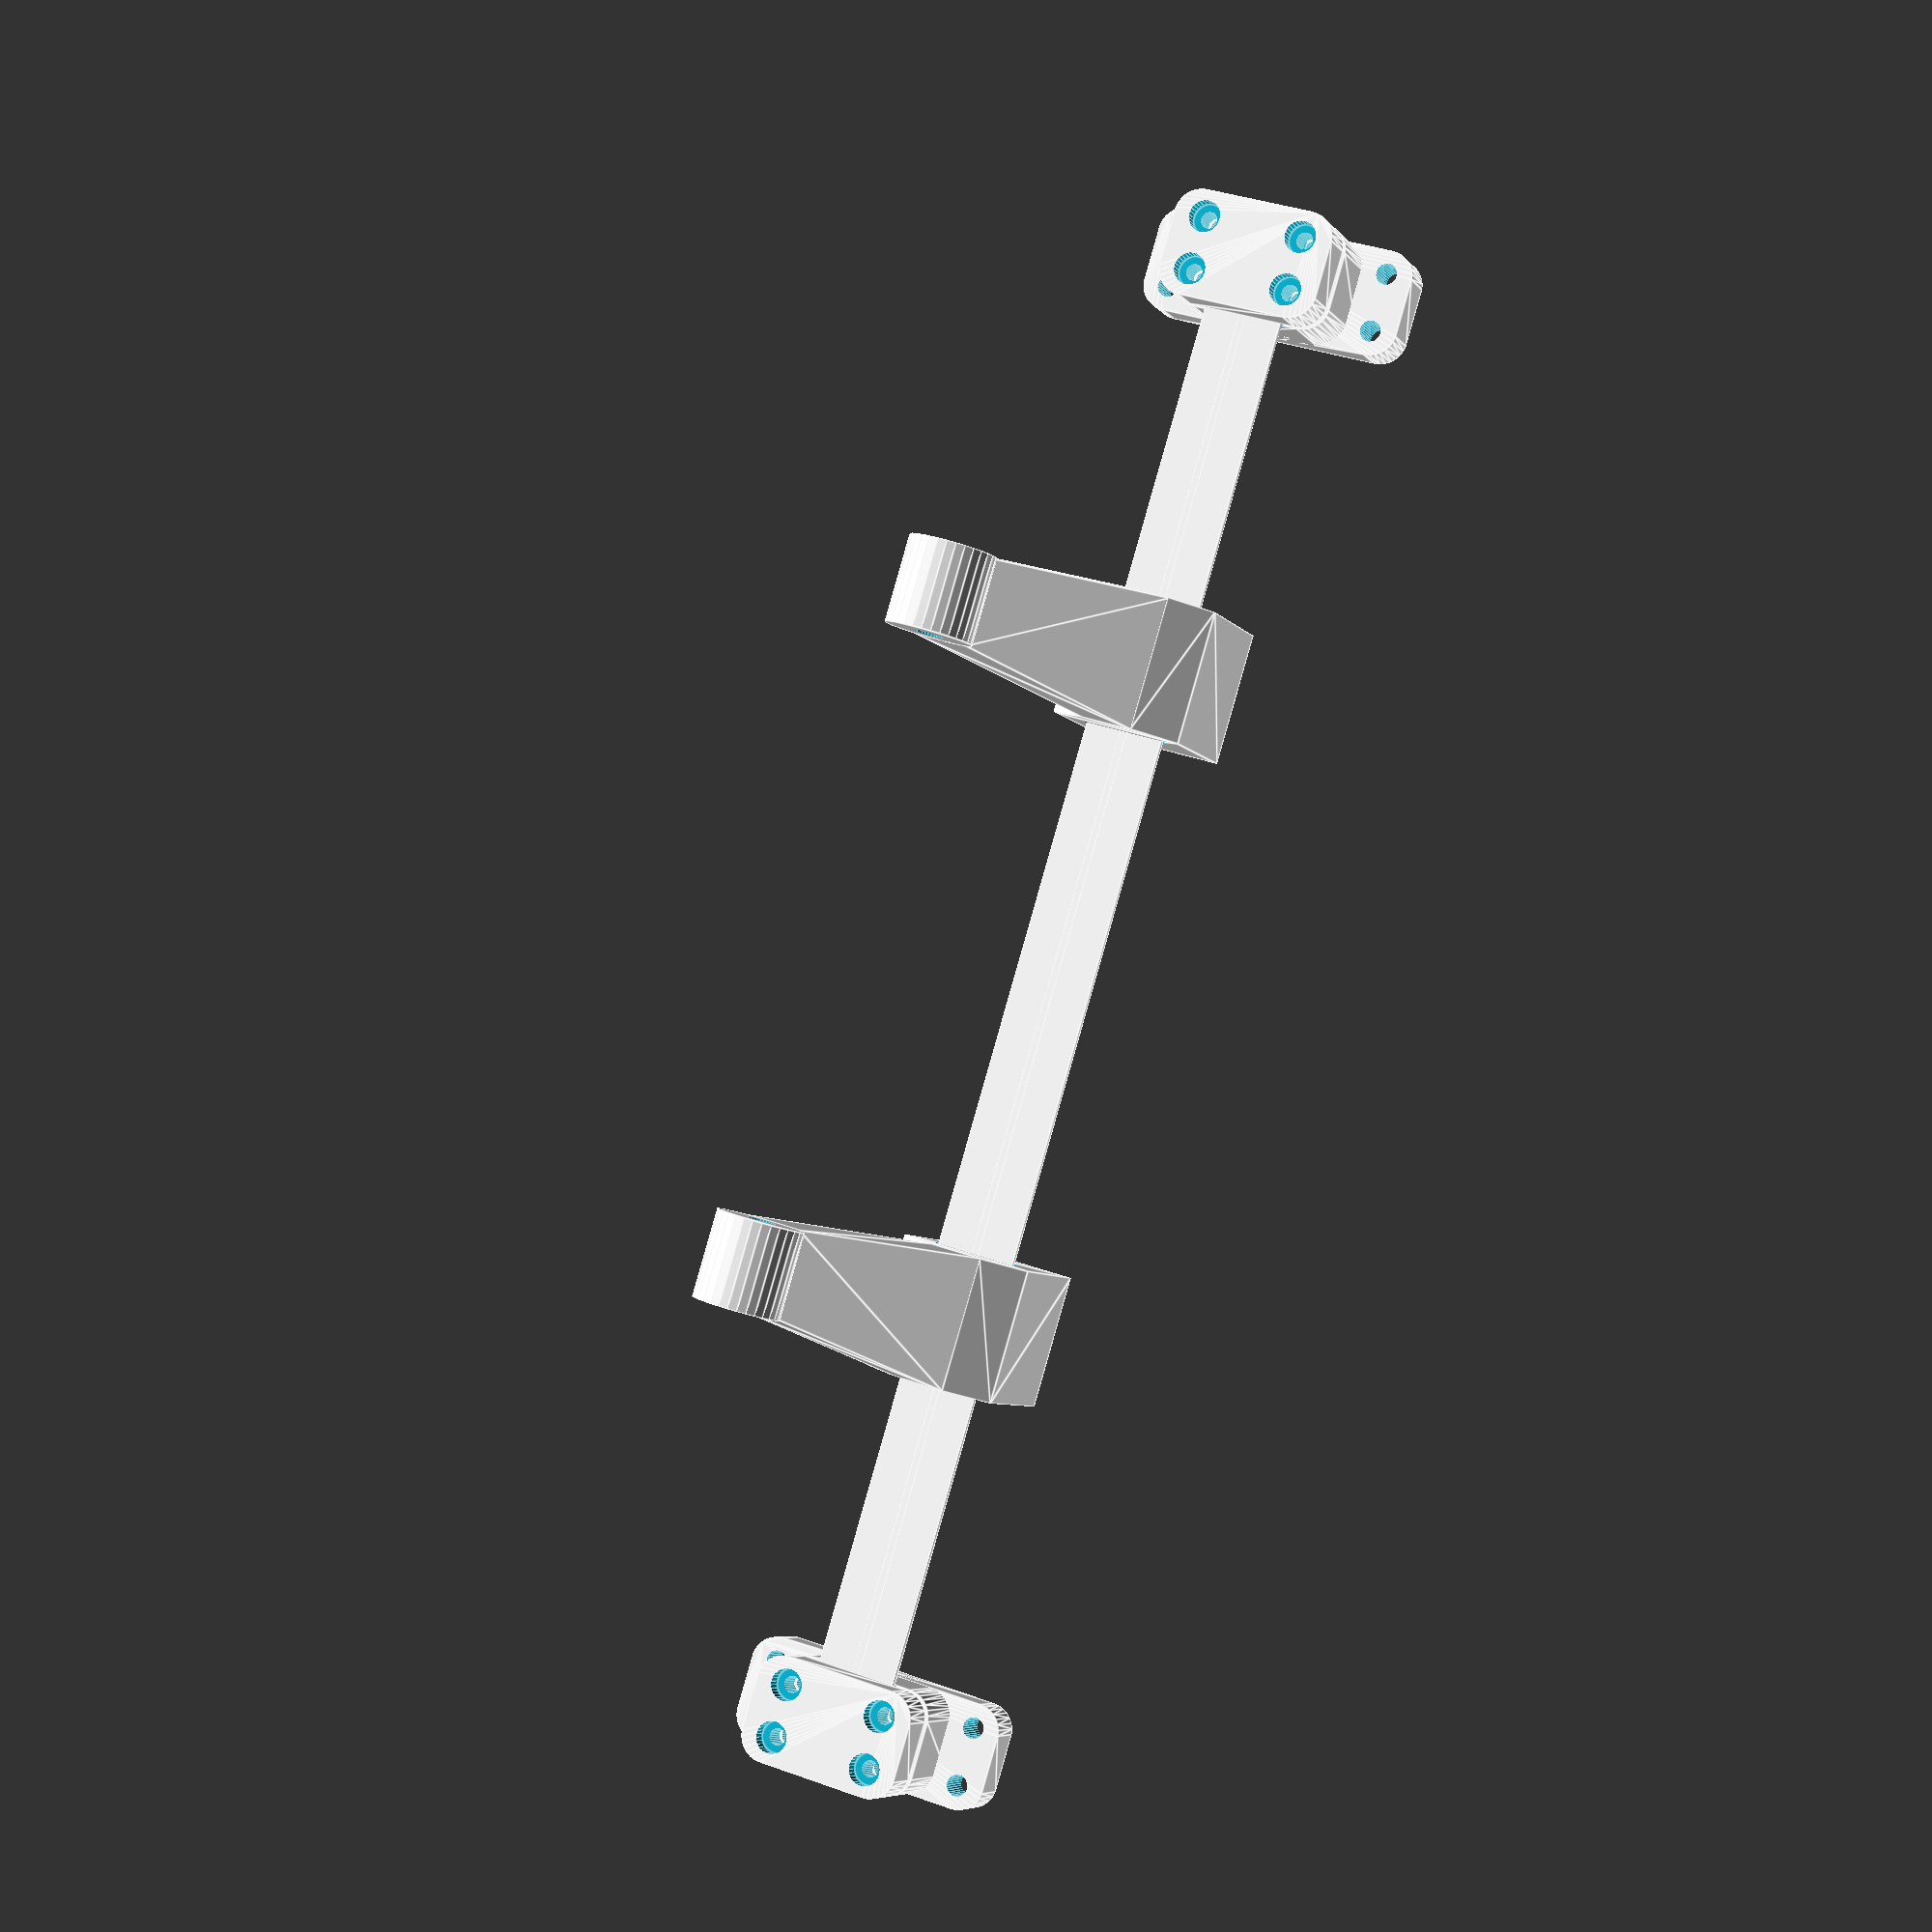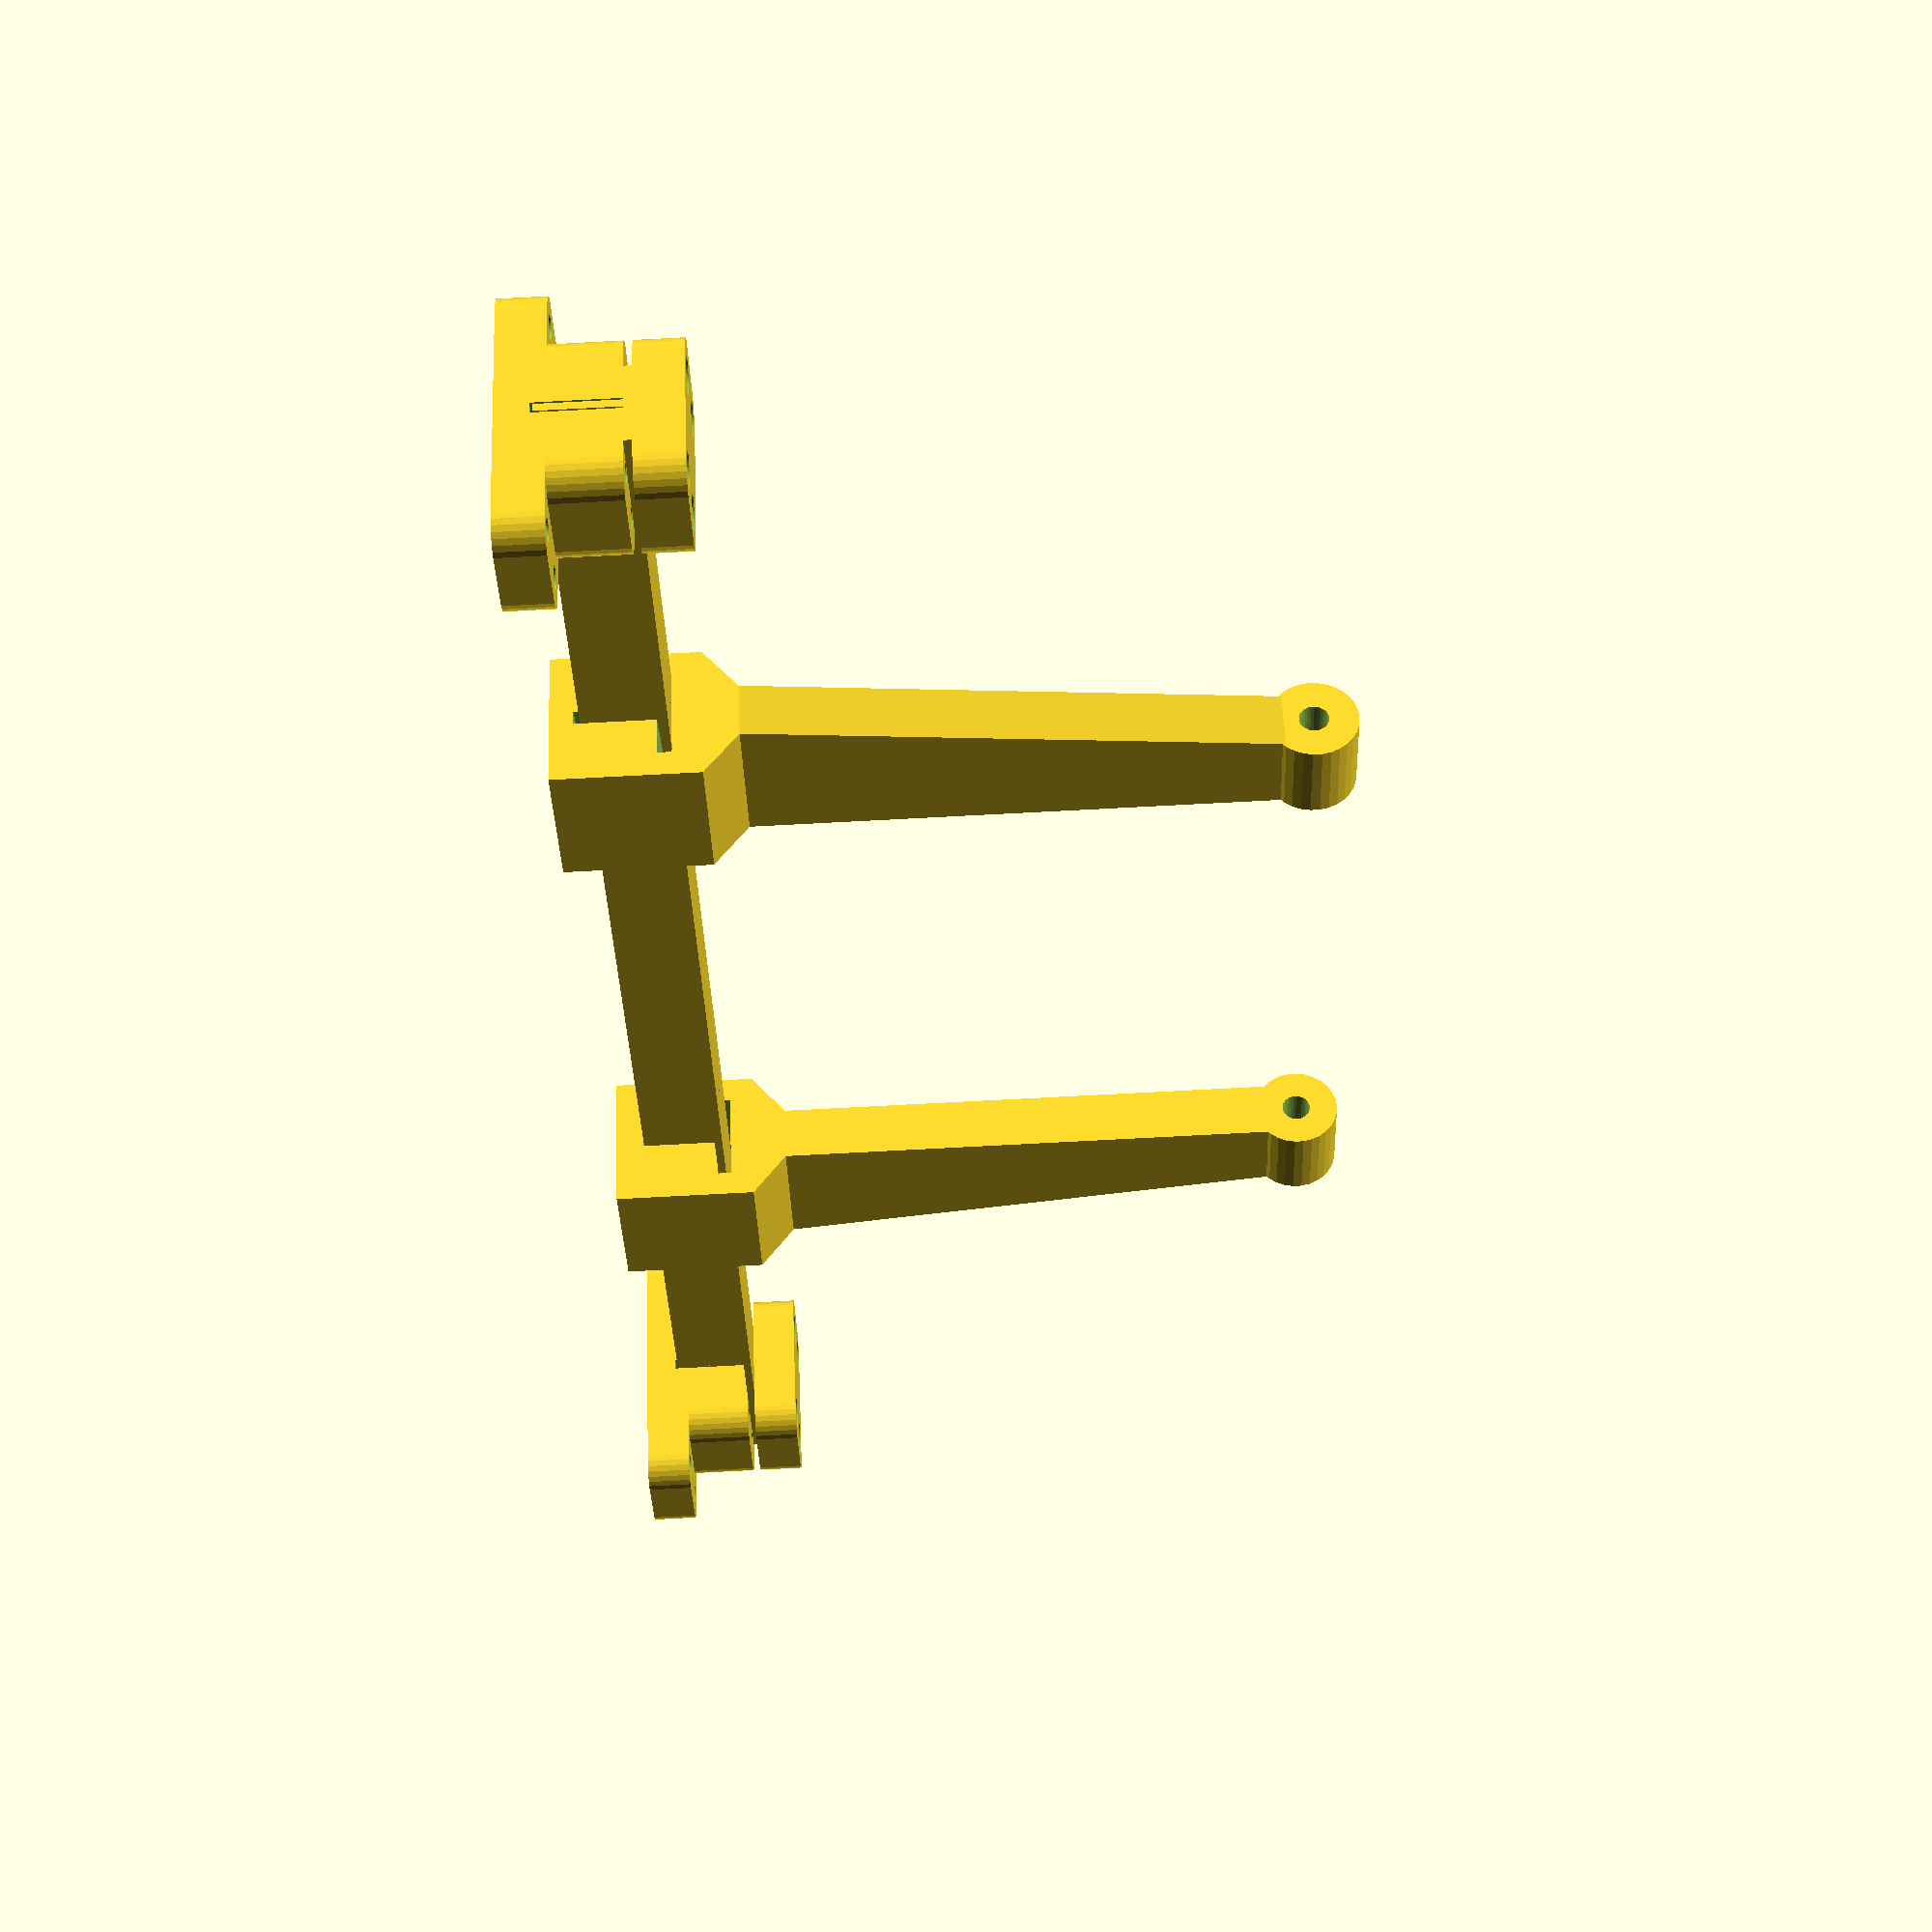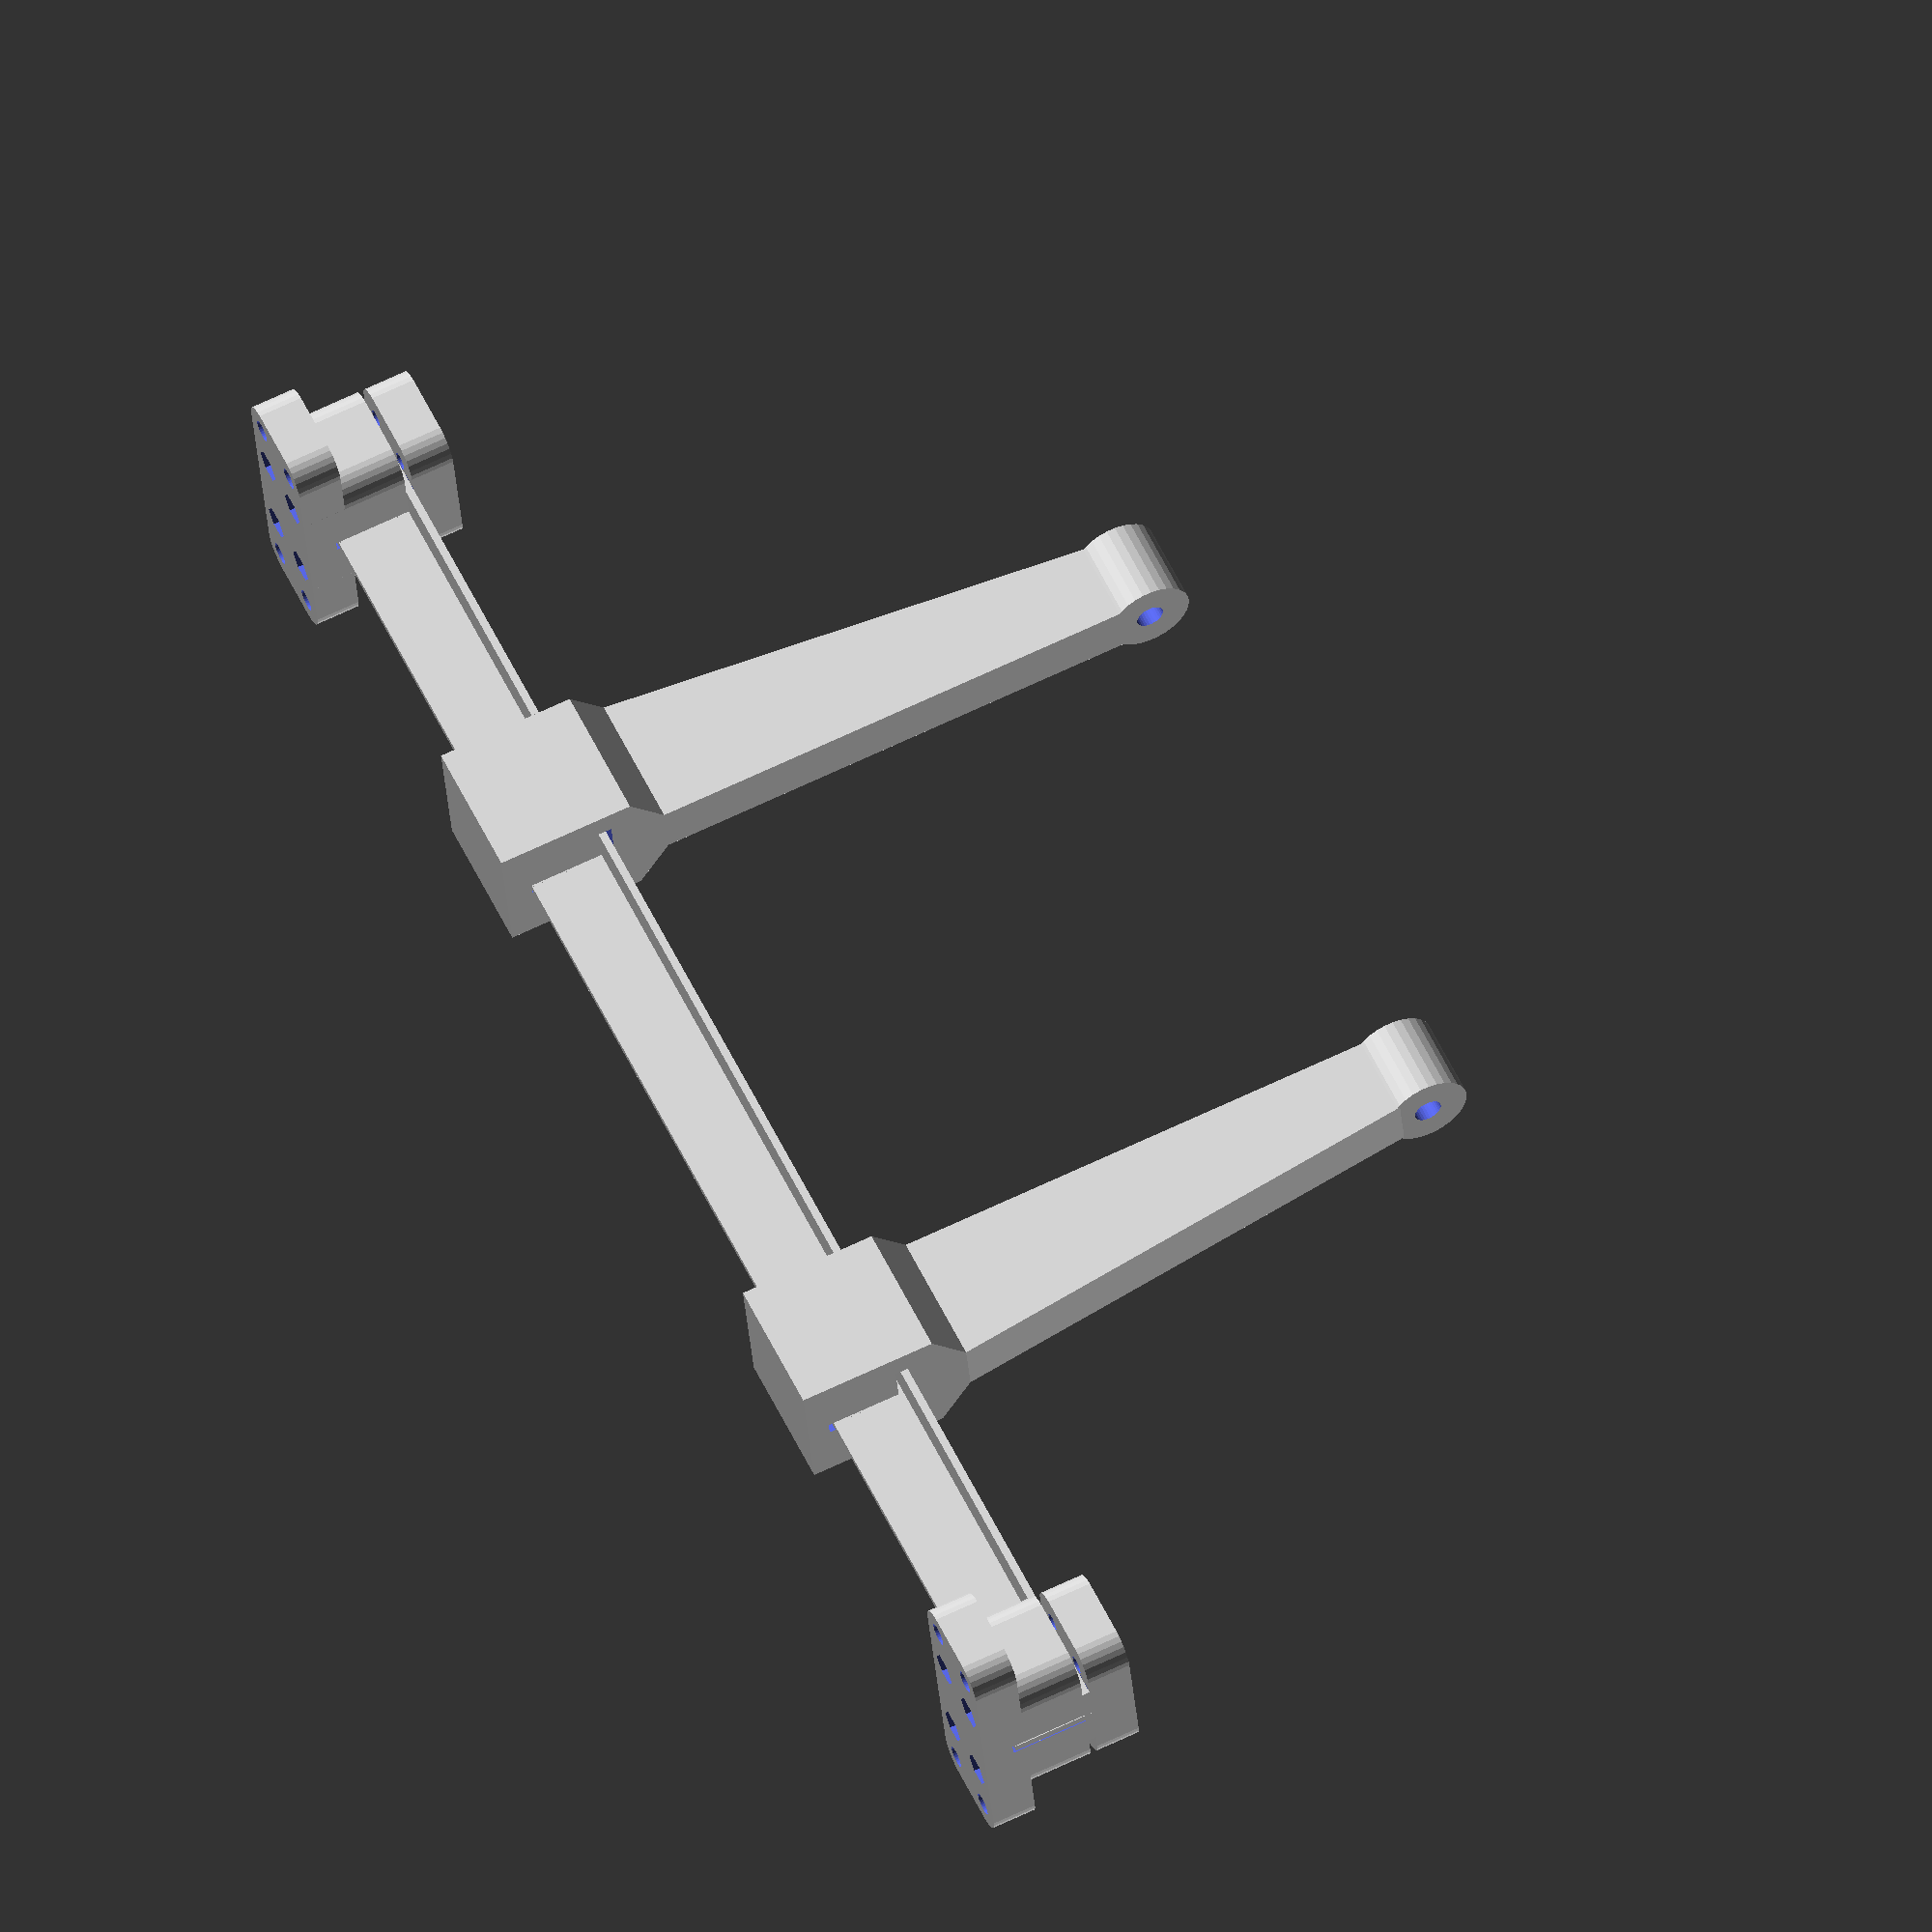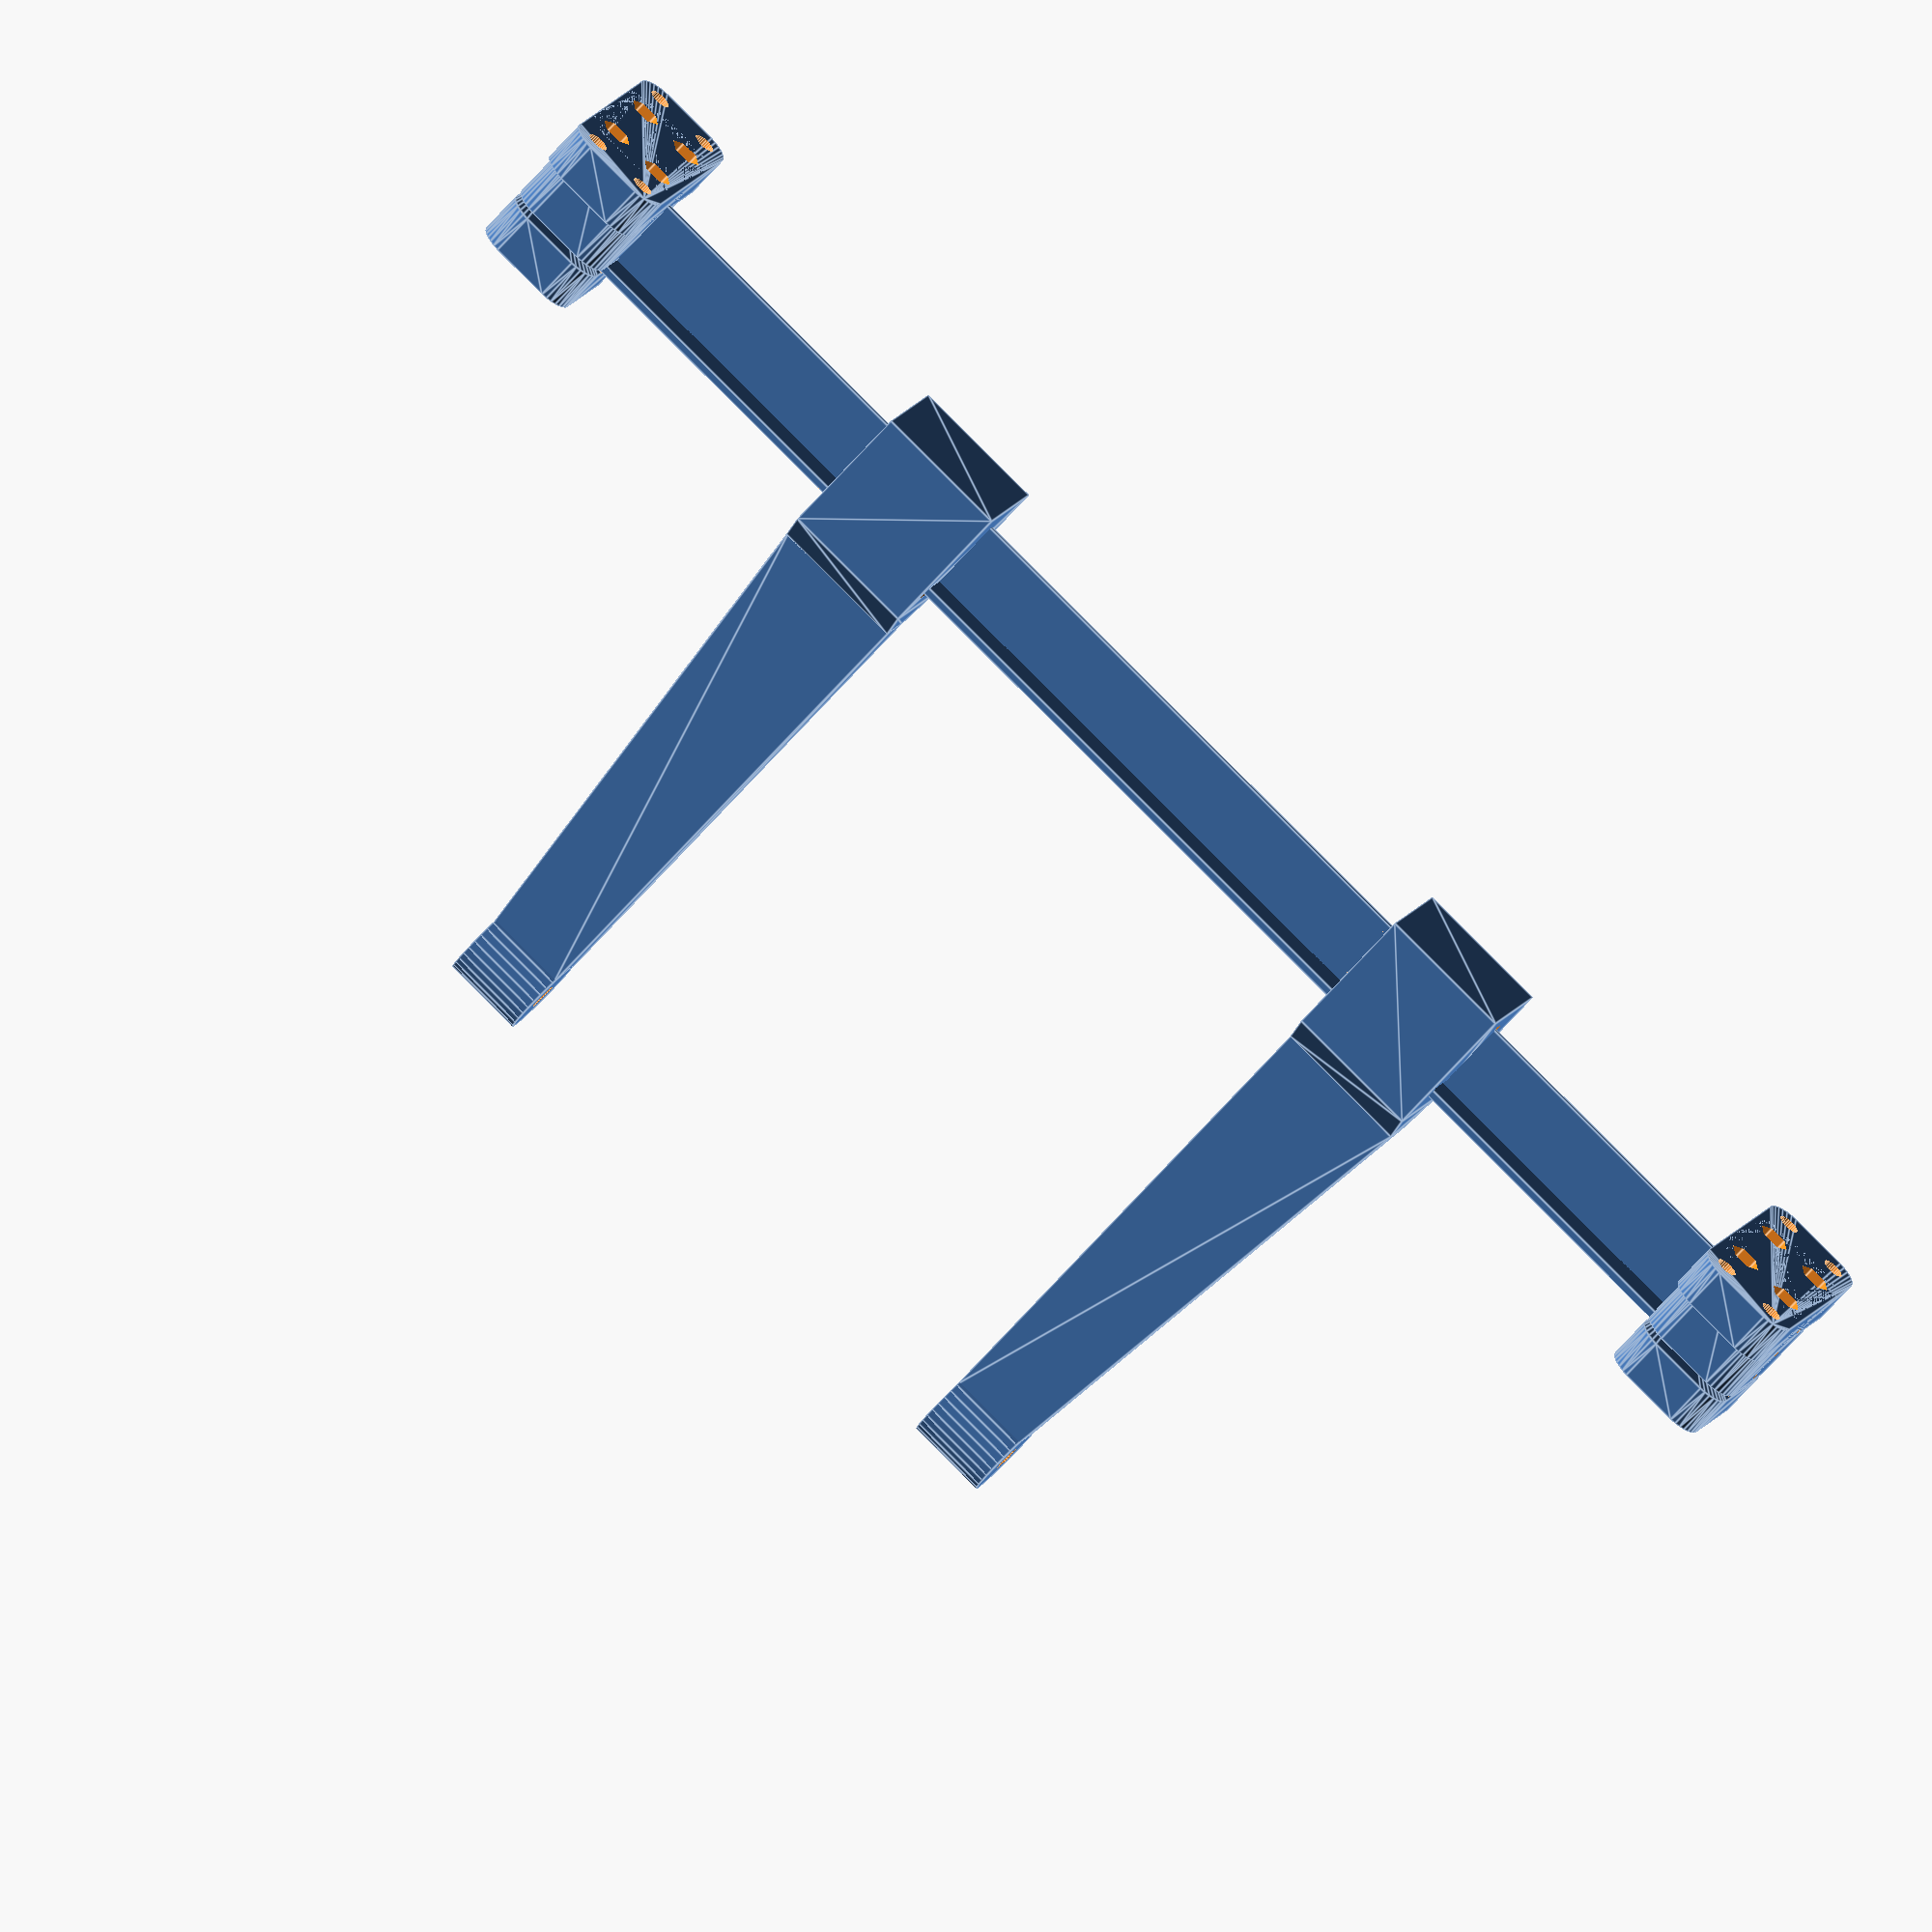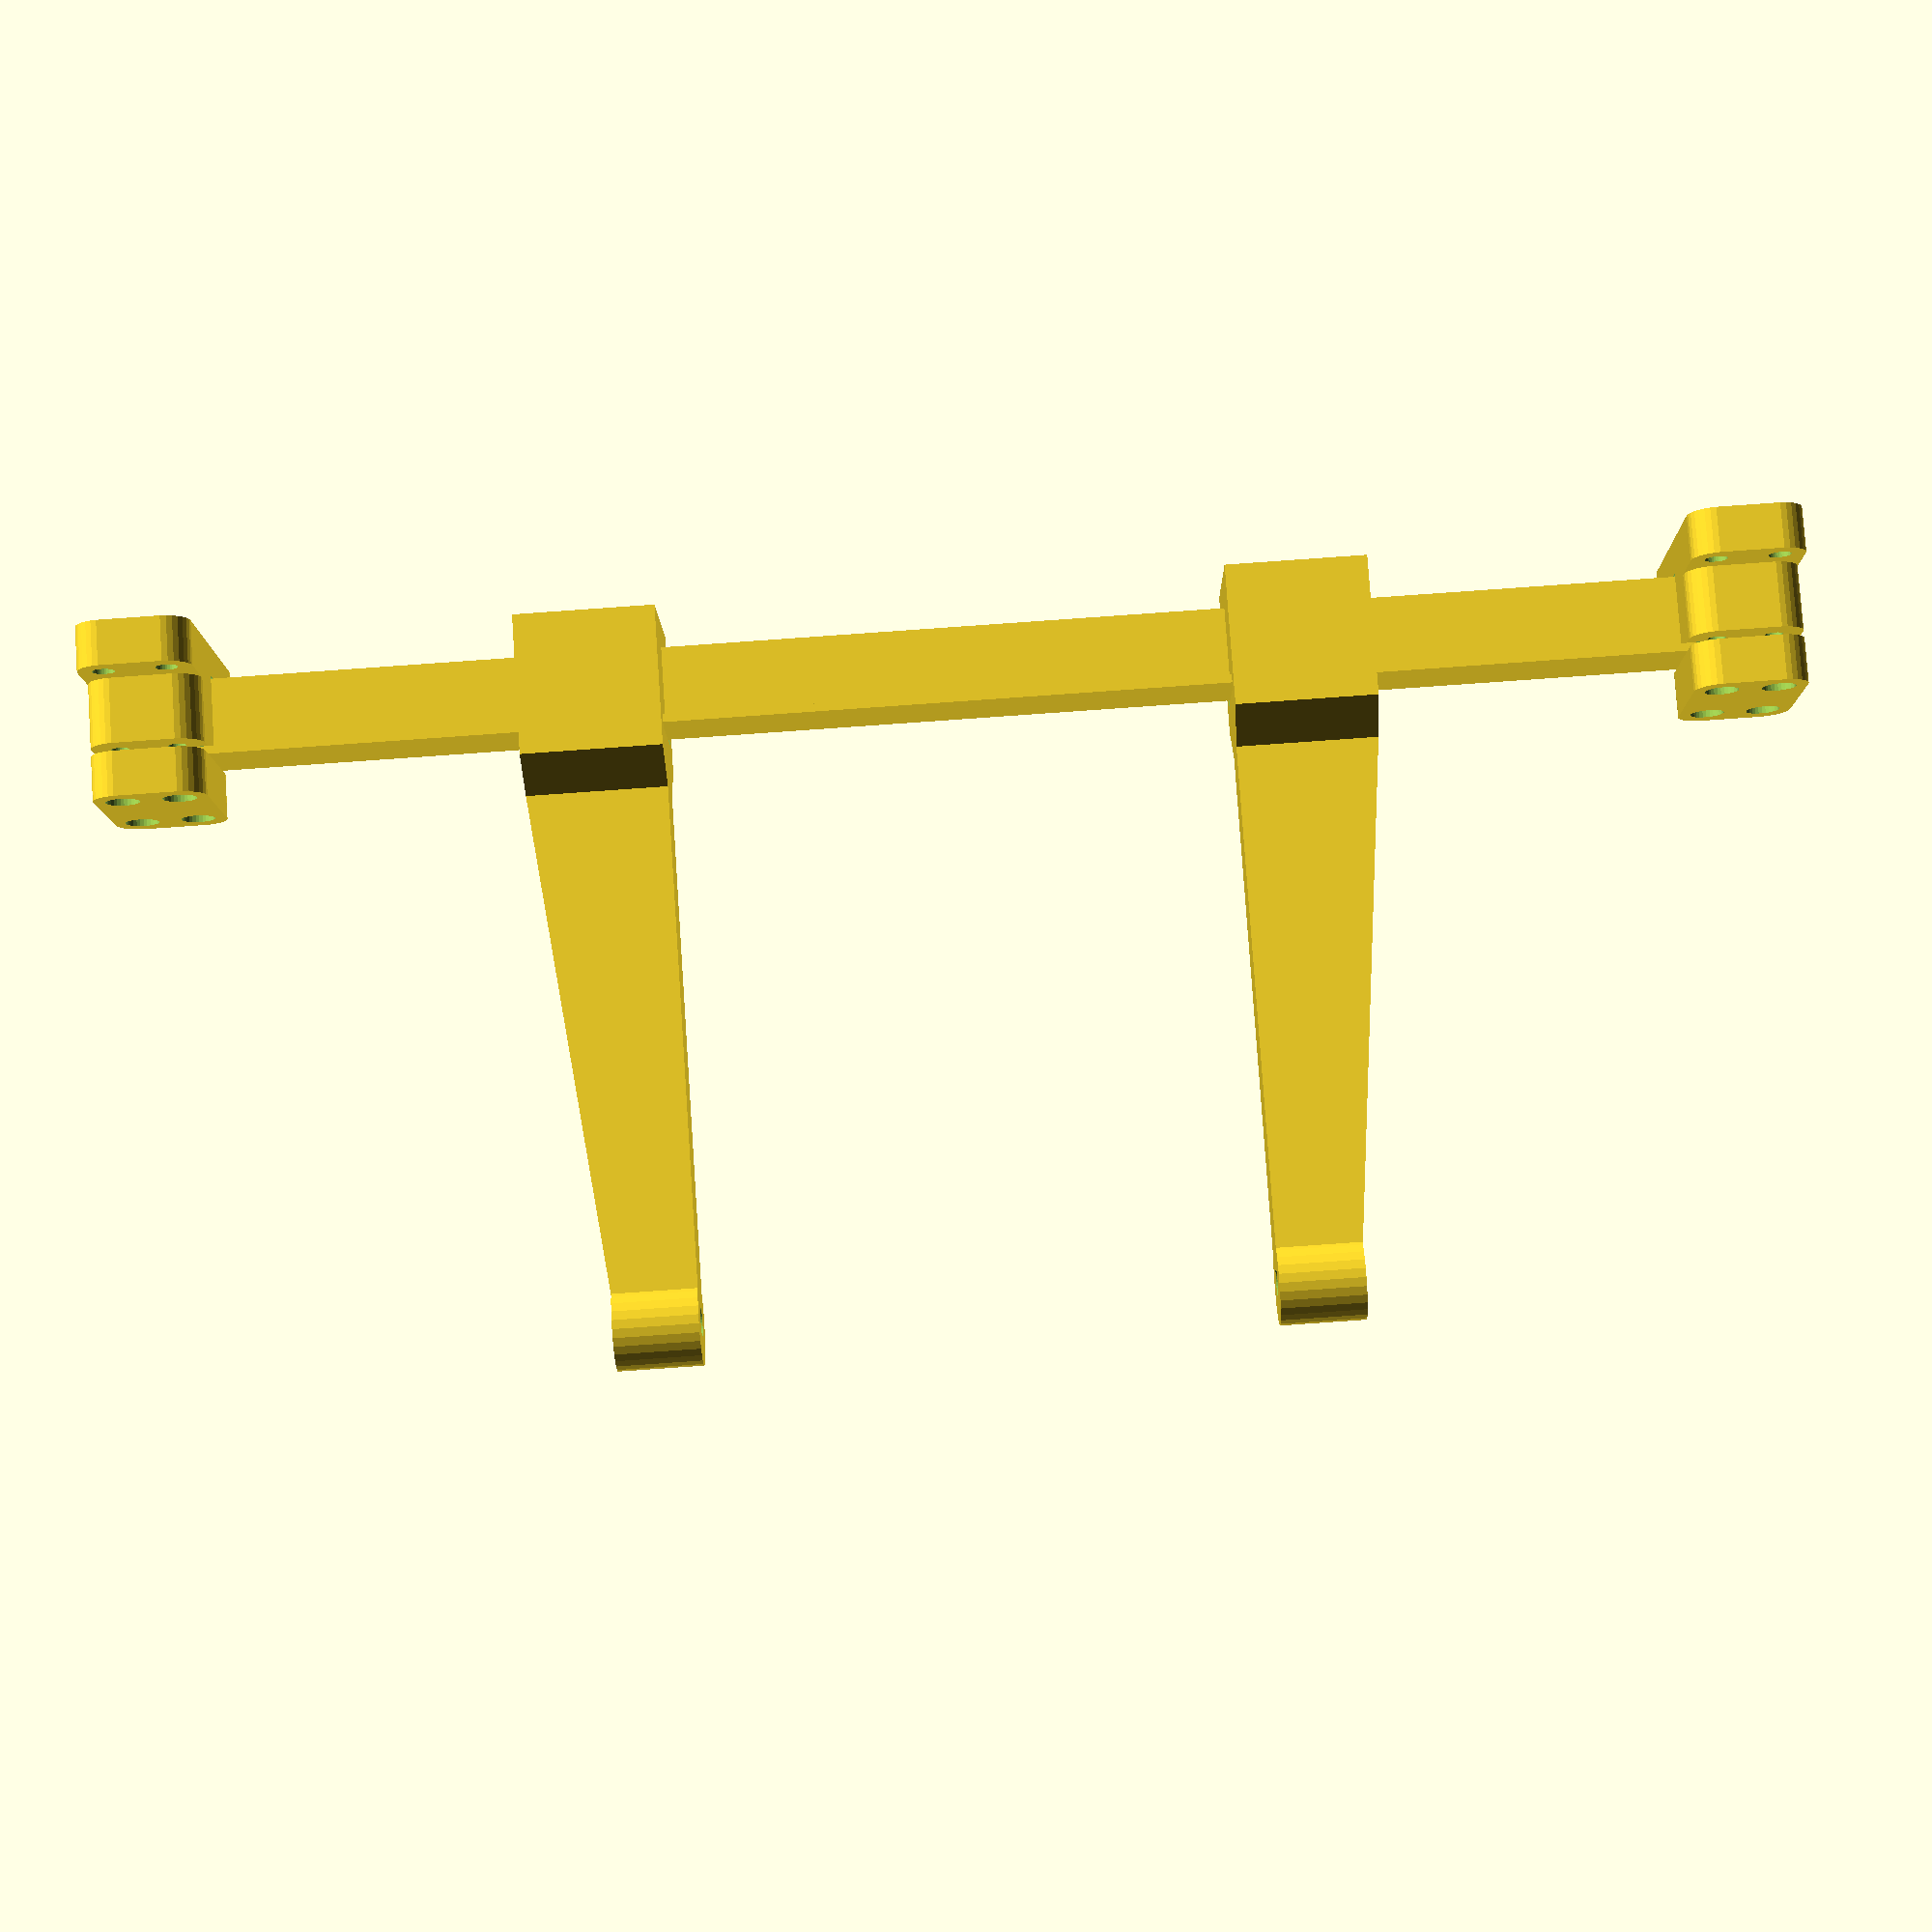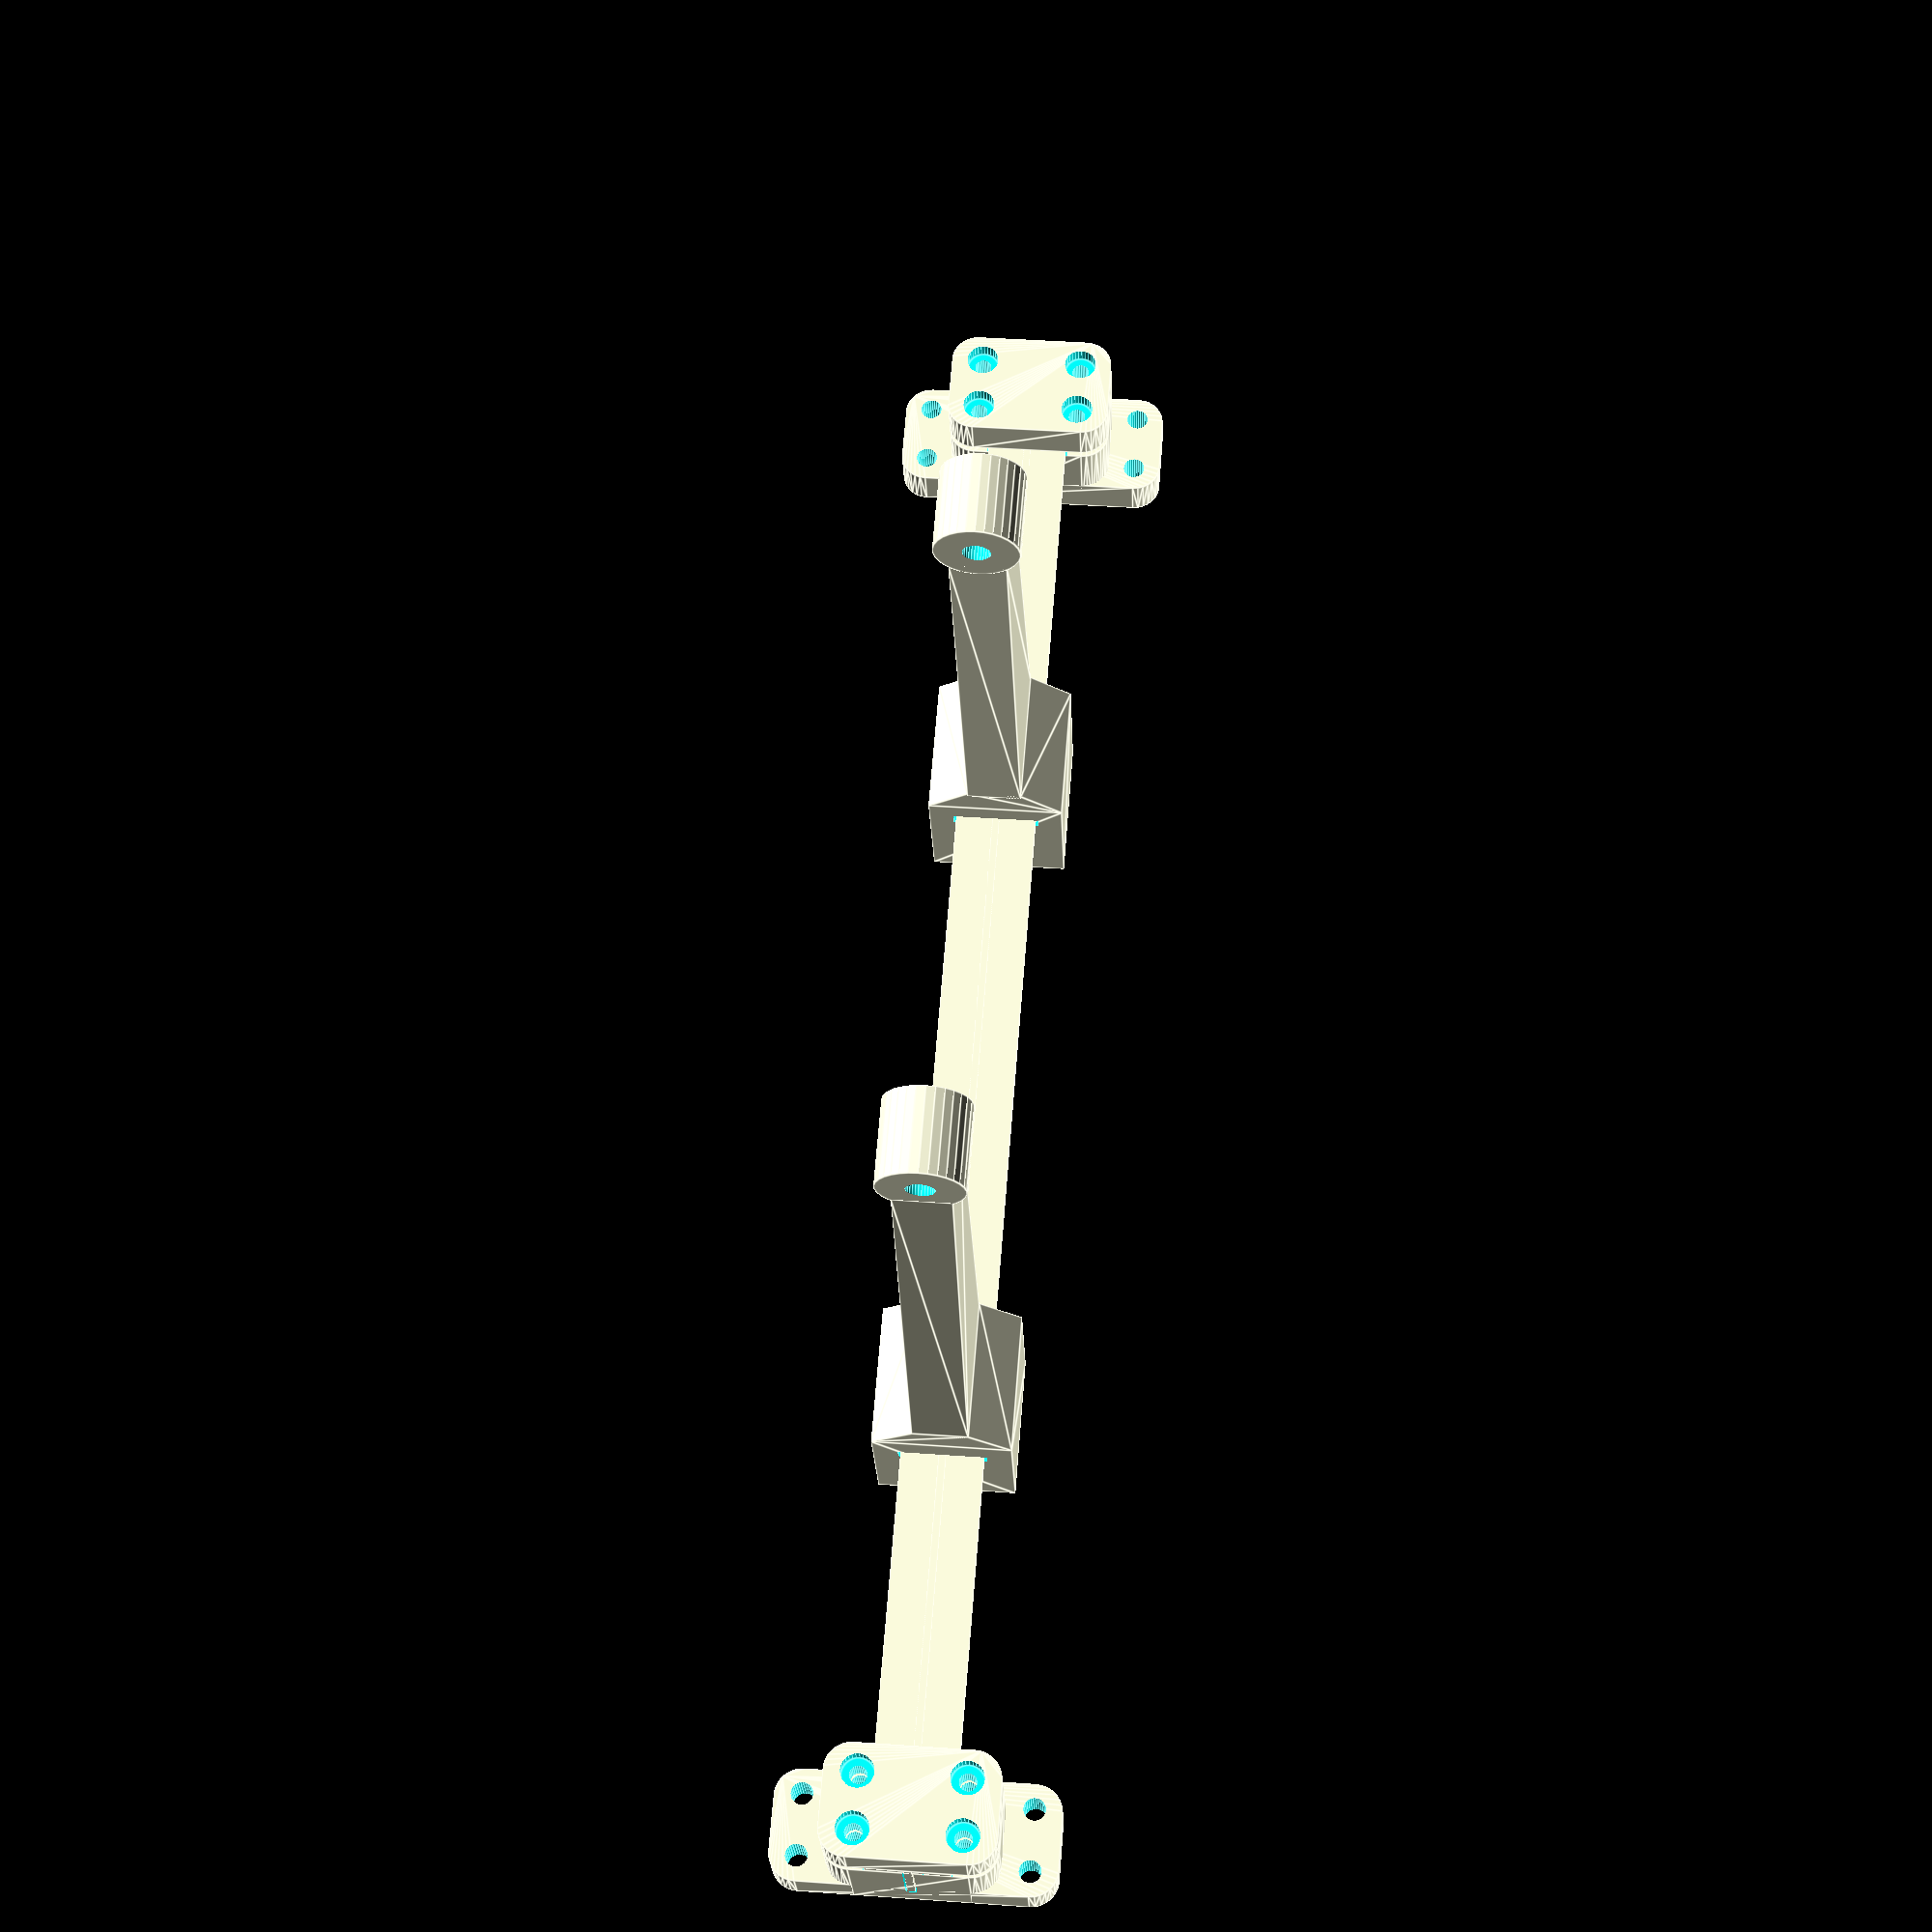
<openscad>
tBarWidth = 15;
tBarHeight = 15;
tBarLength = 300;
tBarThickness = 1.4;

$fn = 30;

assembly();
//testPart();

//roundedCube([10, 20, 5], 2);


module tExtrusion(lenth, expansionHorizontal, expansionVertical)
{
	translate([0, -tBarWidth/2 - expansionHorizontal, tBarHeight-tBarThickness])
	cube([lenth, tBarWidth+2*expansionHorizontal, tBarThickness + 2*expansionVertical]);

	translate([0, -tBarThickness/2 - expansionHorizontal, 0])
	cube([lenth, tBarThickness + 2*expansionHorizontal, tBarHeight + 2*expansionVertical]);
}

module testPart()
{
	difference()
	{
		cube([23, 20, 25]);

		translate([2, 10, -1])
		rotate([0, -90, 180])
		#tExtrusion(27, 0, 0);
	}
}

module assembly()
{
	difference()
	{
		union()
		{
			tExtrusion(tBarLength, 0, 0);

			translate([300/2 + 50, 0, 0])
			arm(100, 5/2);

			translate([300/2 - 50, 0, 0])
	//		translate([-25/2, 0, 15/2])
	//		rotate([0, 2.2, 0])
	//		translate([25/2, 0, -15/2])
			rotate([0, 0, 180])
			arm(100, 5/2);

			joint(0);
			translate([300 - 20, 0, 0])
			joint(0);
		}

	/*
		translate([-10, 0, -100])
		cube([1000, 1000, 1000]);

		translate([-10, -1000 - 2, -100])
		cube([1000, 1000, 1000]);
	*/
	}
}

module joint(part)
{
	jointLen = 20;
	boltingWidth = 8;
	jointWidth = tBarWidth + 2*boltingWidth;
	cupHeight = 8;
	bottomHeight = 6;

	translate([0, 0, 0])
	difference()
	{
		union()
		{
			if(part == 2 || part == 0)
			{
				translate([0, -jointWidth/2, -bottomHeight])
				roundedCube([jointLen, jointWidth, tBarHeight - tBarThickness + bottomHeight], 5);

				// mounting plate
				translate([0, -jointWidth/2 - 10, -bottomHeight])
				roundedCube([jointLen, jointWidth + 10*2, 8], 5);
			}

			if(part == 1 || part == 0)
			// top lid
			translate([0, -jointWidth/2, tBarHeight])
			roundedCube([jointLen, jointWidth, cupHeight], 5);
		}

		translate([-1, 0, 0])
		tExtrusion(jointLen+2, 0.3, 0);

		translate([-1, -tBarThickness/2 - 0.3, -0.5])
		cube([jointLen+2, tBarThickness + 0.3*2, 1]);
		
		for(i=[-1:2:1])
		for(j=[-1:2:1])
		{
			// holes for bolts
			translate([jointLen/2 +i*(jointLen/4), j*(tBarWidth/2 + 4/2), - bottomHeight + 3 + 0.2])
			cylinder(r = 3.2/2, h = 40);

			// sinkholes for bolt heads
			translate([jointLen/2 +i*(jointLen/4), j*(tBarWidth/2 + 4/2), tBarHeight + cupHeight - 3])
			cylinder(r = 6/2, h = 40);

			// holes for nuts
			translate([jointLen/2 +i*(jointLen/4), j*(tBarWidth/2 + 4/2), -10 - bottomHeight + 3])
			cylinder(r = 6.2/2, $fn=6, h = 10);

			// holes for wood screws
			translate([jointLen/2 +i*(jointLen/4 + 0.5), j*(jointWidth/2 + 10-5), -10])
			cylinder(r = 4/2, h = 40);
		}
	}
}

module arm(h, circleR)
{
	extra = 5;
	thickness = 15;
	topBridge = 10;
	bridge = 5;
	sleeveLen = 25;
	armWidth = 10;

	expansion = 0.5;

	r = sleeveLen;
	d = tBarHeight;
	s = tBarHeight + 2*expansion;

	angle = asin( (-r*d+s*sqrt(s*s+r*r-d*d)) / (s*s+r*r));

	difference()
	{
		union()
		{
			hull()
			{
				translate([0, -armWidth/2, tBarHeight + topBridge])
				cube([thickness, armWidth, h-circleR*4]);

				translate([0, -armWidth/2, tBarHeight + topBridge])
				cube([sleeveLen, armWidth, 1]);
			}

			translate([0, 0, tBarHeight + topBridge + h - armWidth/2])
			rotate([0, 90, 0])
			cylinder(r = circleR*3, h = thickness);

			hull()
			{
				translate([0, -armWidth/2, tBarHeight + topBridge])
				cube([sleeveLen, armWidth, 1]);

				translate([0, -tBarWidth/2 - extra, -bridge])
				cube([sleeveLen, tBarWidth + extra*2, tBarHeight + bridge*2]);
			}
		}

		translate([-1, 0, -expansion])
		translate([sleeveLen/2, 0, tBarHeight/2])
		rotate([0, angle, 0])
		translate([-sleeveLen/2, 0, -tBarHeight/2])
		tExtrusion(sleeveLen + 2, expansion, expansion);

		translate([0, 0, tBarHeight + topBridge + h - armWidth/2])
		rotate([0, 90, 0])
		translate([0, 0, -1])
		cylinder(r = circleR, h = thickness + 2);
	}
}

module roundedCube(v, rad)
{
	translate([rad, rad, 0])
	minkowski()
	{
		cube(v - [rad*2, rad*2, 0]);
		cylinder(r = rad, h = 0.01);
	}
}


</openscad>
<views>
elev=186.6 azim=286.9 roll=160.4 proj=p view=edges
elev=89.5 azim=306.0 roll=272.9 proj=p view=wireframe
elev=112.3 azim=190.3 roll=295.5 proj=o view=wireframe
elev=65.2 azim=339.5 roll=139.0 proj=o view=edges
elev=279.2 azim=359.2 roll=356.1 proj=p view=solid
elev=23.7 azim=94.5 roll=2.1 proj=p view=edges
</views>
